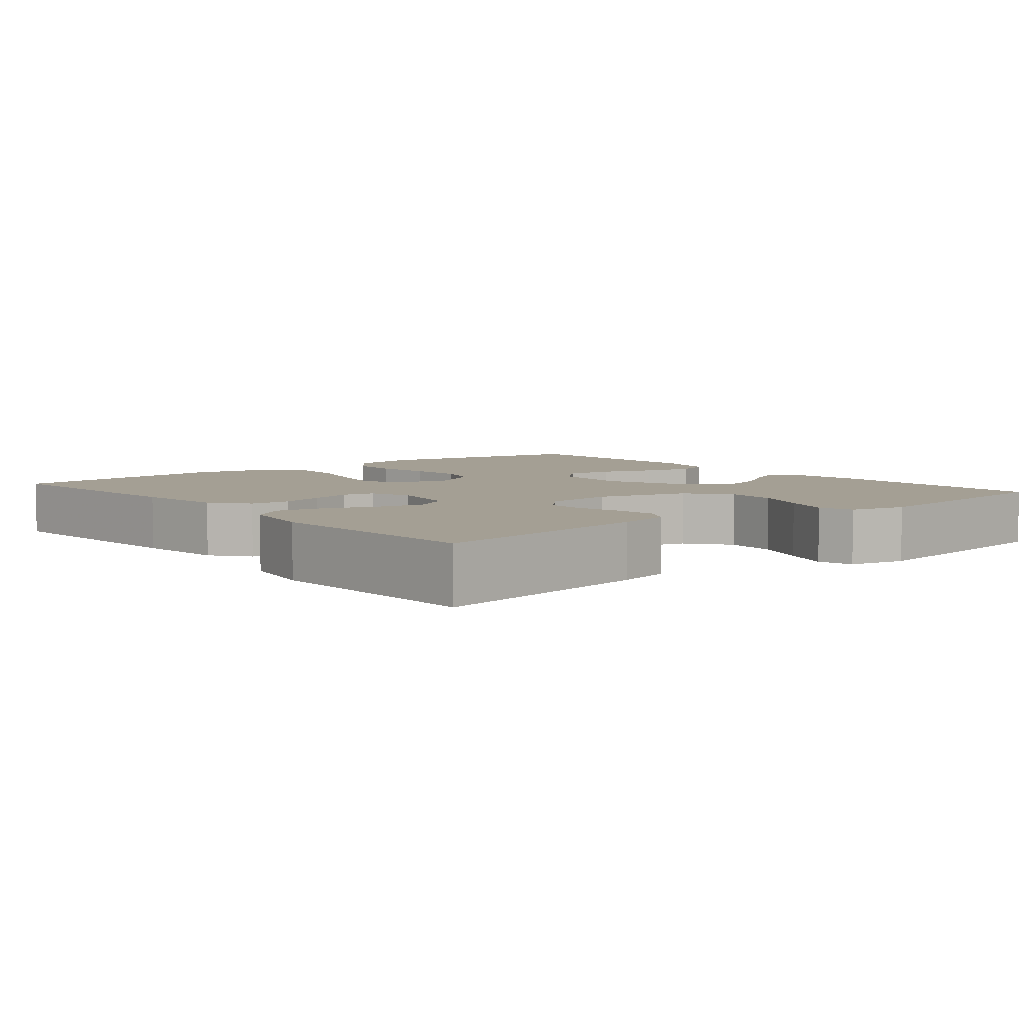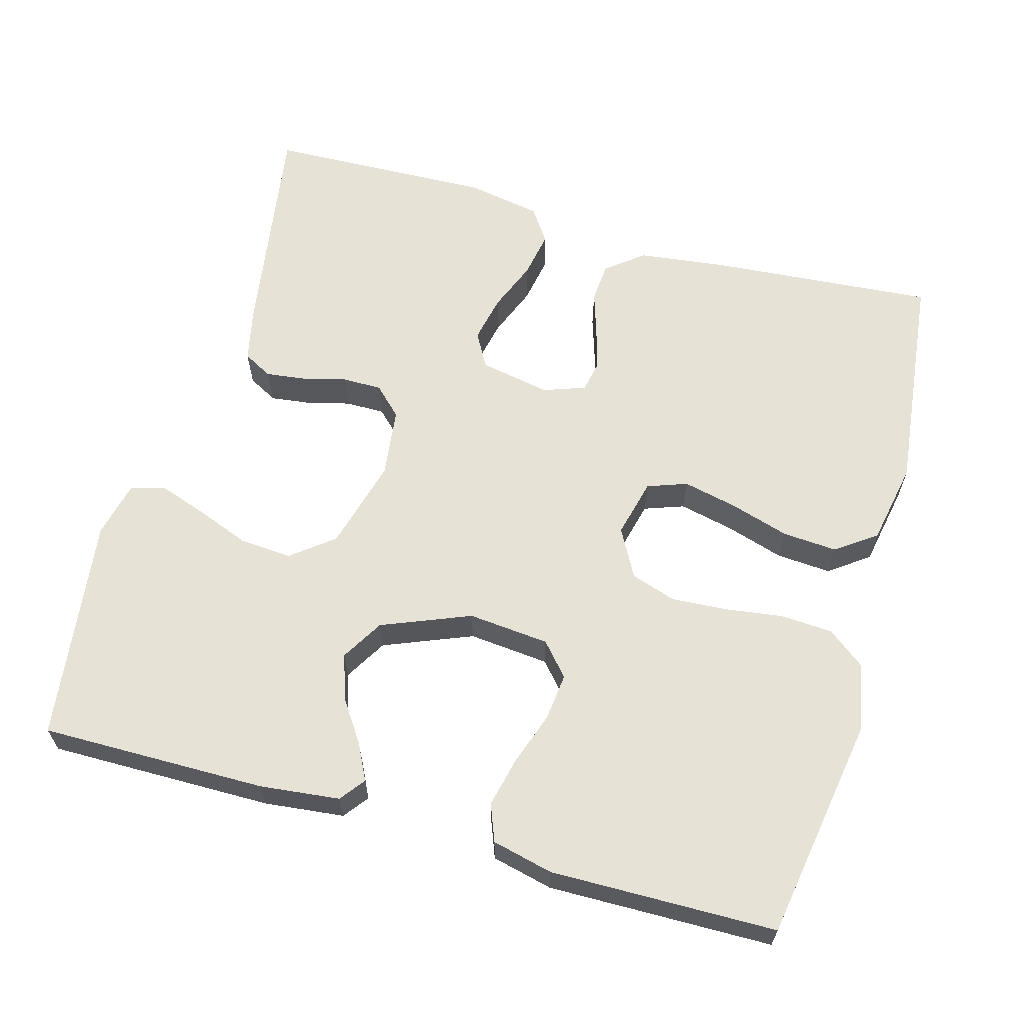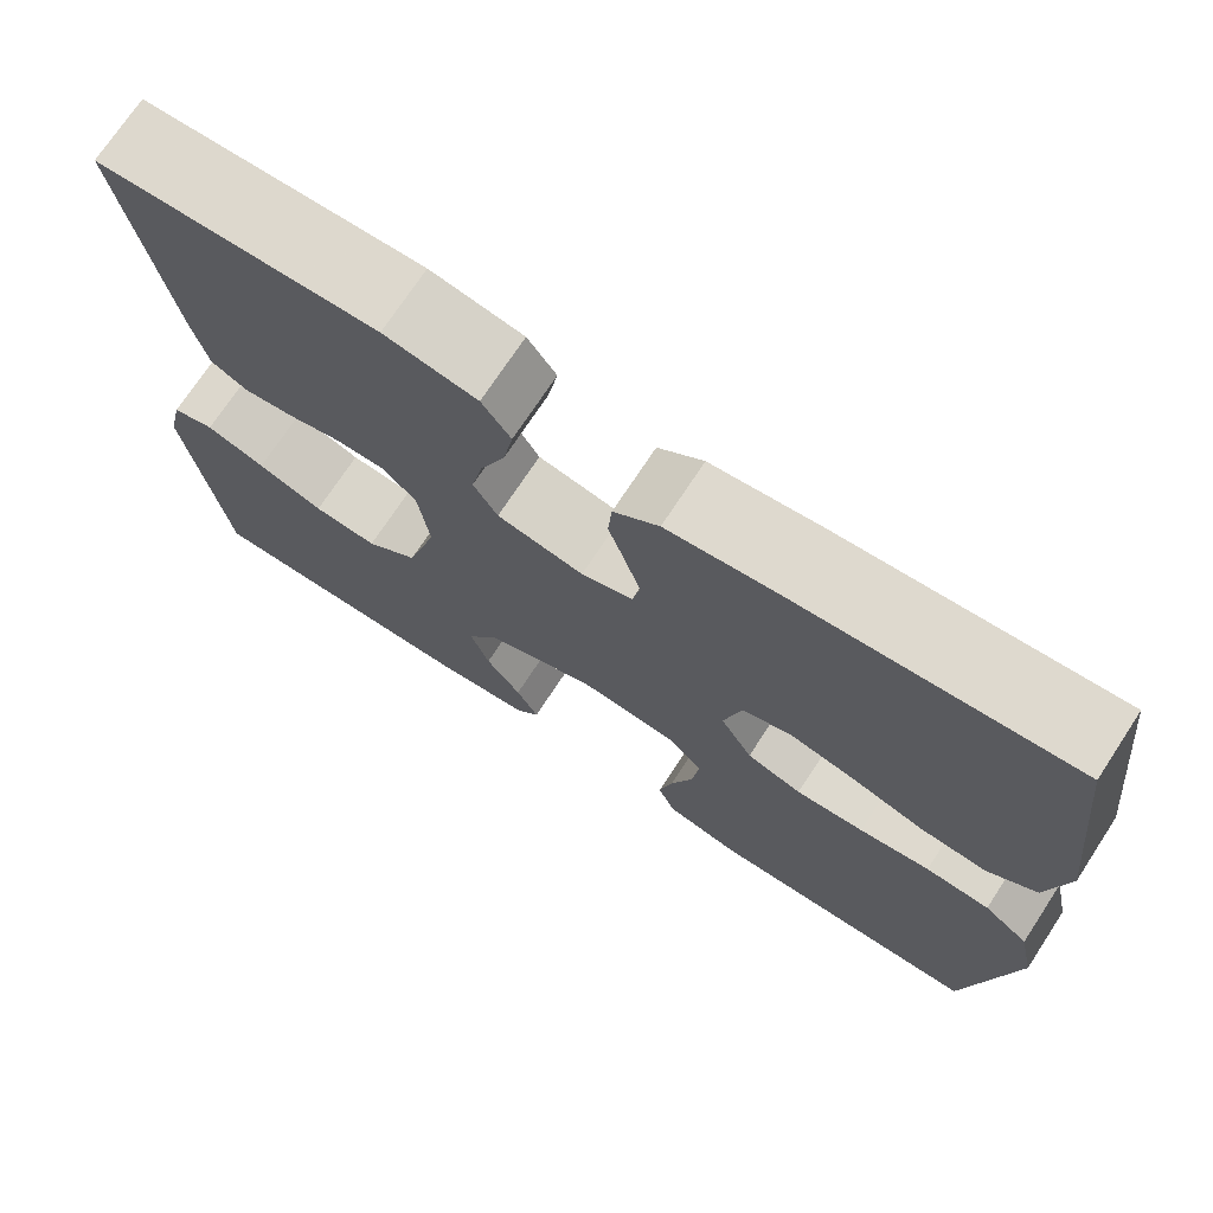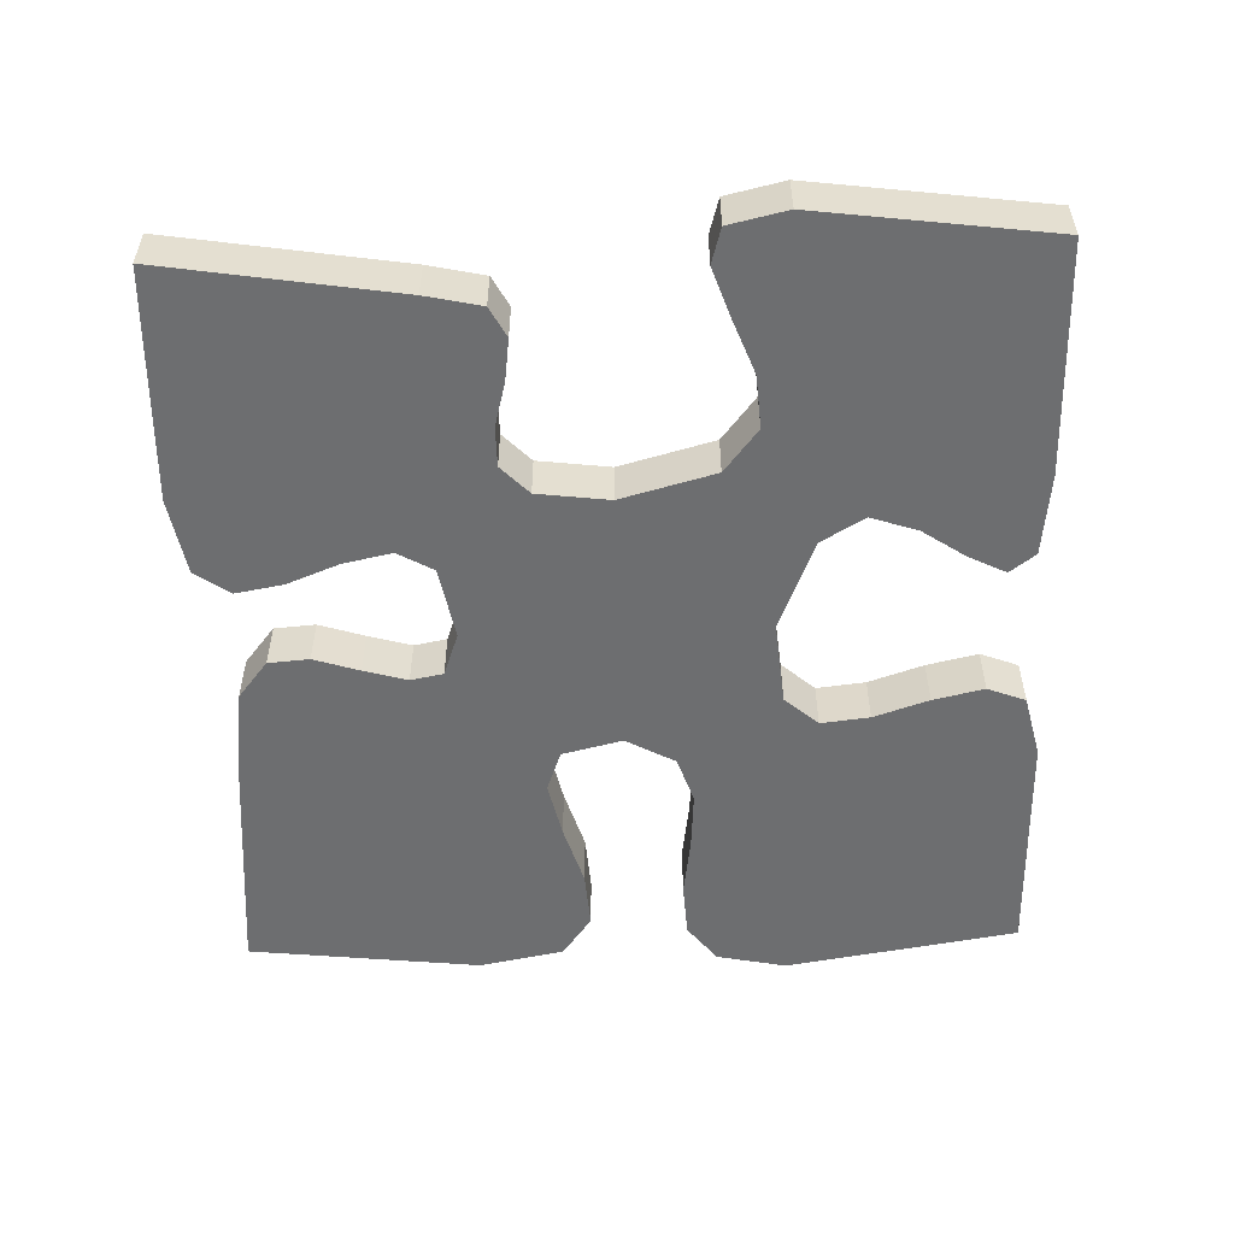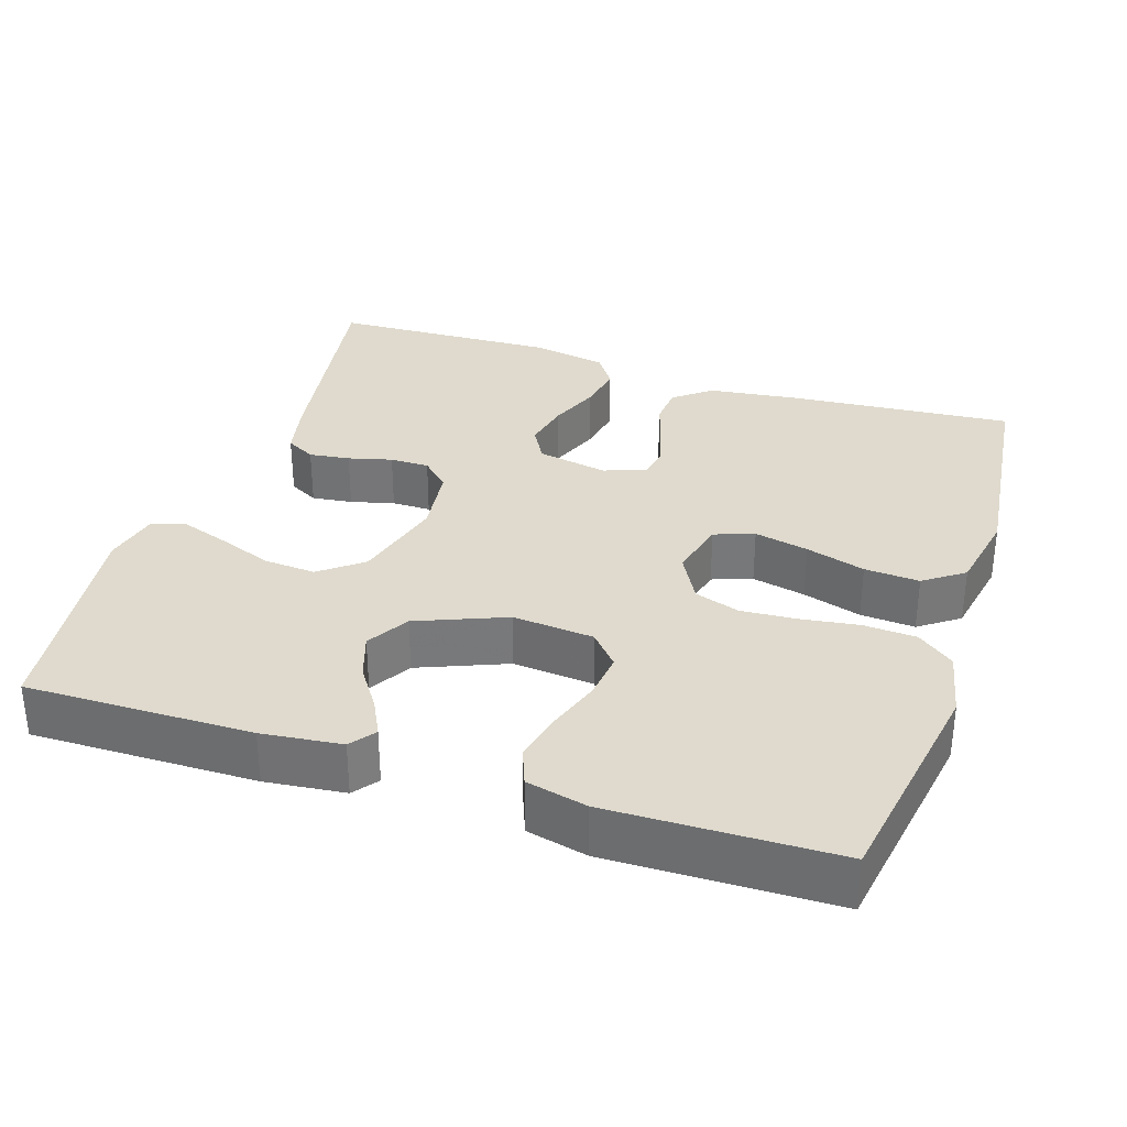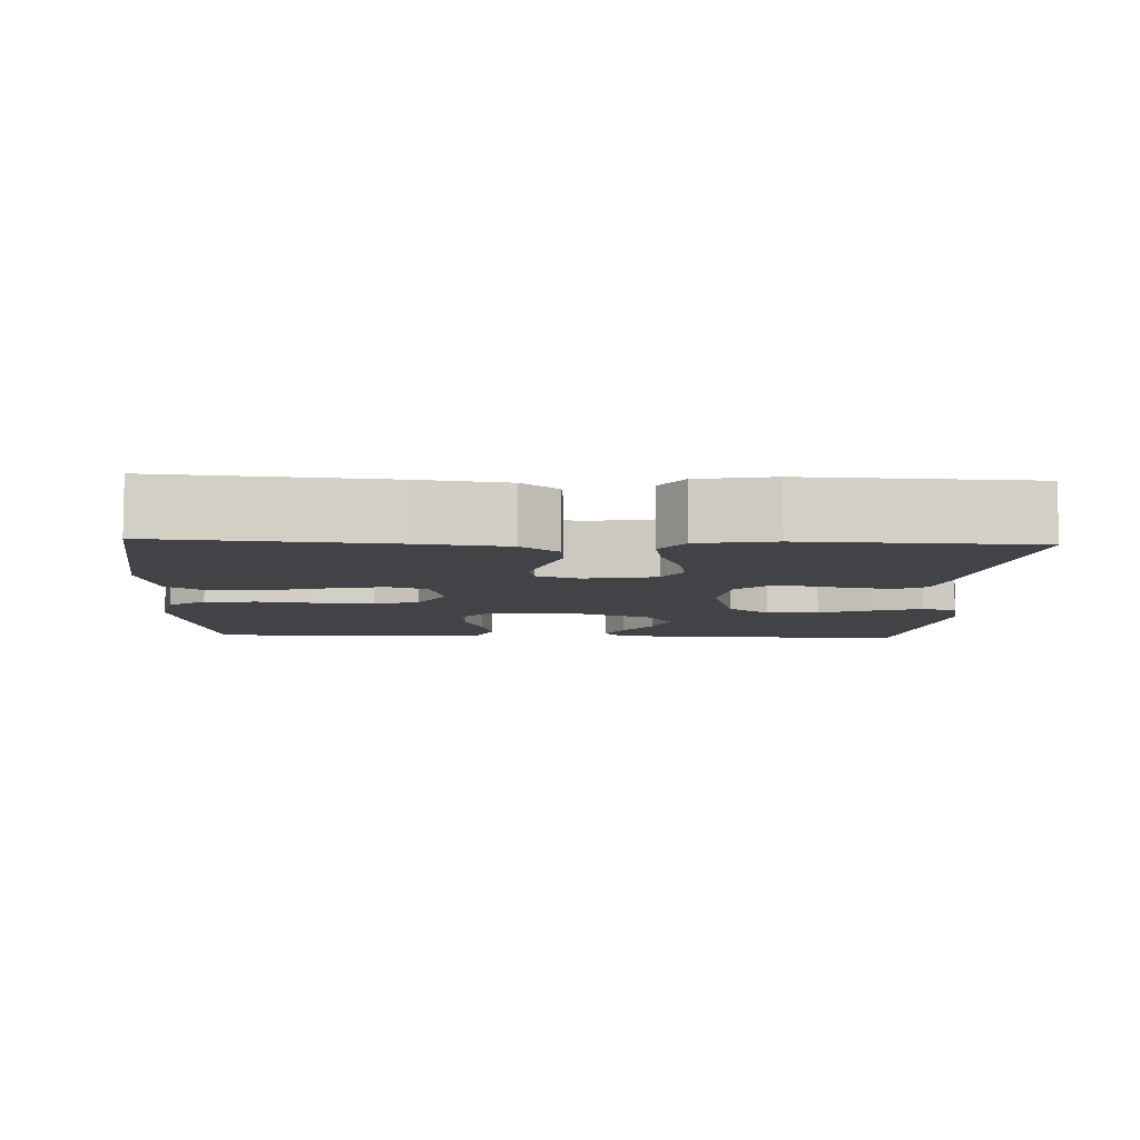
<metadata>
{"format":"obj","ext":"obj","renderer":"f3d","projection":"perspective","resolution":1024,"background":"white","views":[{"elev":5.6,"azim":50.6,"up":"+Y"},{"elev":62.9,"azim":-164.2,"up":"+Y"},{"elev":72.7,"azim":-146.7,"up":"+Z"},{"elev":-54.2,"azim":91.9,"up":"+Y"},{"elev":32.7,"azim":-161.9,"up":"+Y"},{"elev":-7.5,"azim":-2.6,"up":"+Y"}]}
</metadata>
<code>
v 0.5 0.07 0.5
v 0.452 0.07 0.2
v 0.436 0.07 0.128
v 0.397 0.07 0.107
v 0.343 0.07 0.114
v 0.285 0.07 0.129
v 0.233 0.07 0.129
v 0.196 0.07 0.093
v 0.184 0.07 0
v 0.217 0.07 -0.122
v 0.273 0.07 -0.166
v 0.342 0.07 -0.161
v 0.413 0.07 -0.134
v 0.477 0.07 -0.112
v 0.523 0.07 -0.125
v 0.54 0.07 -0.2
v 0.5 0.07 -0.5
v 0.2 0.07 -0.497
v 0.094 0.07 -0.485
v 0.069 0.07 -0.452
v 0.093 0.07 -0.404
v 0.131 0.07 -0.348
v 0.151 0.07 -0.288
v 0.118 0.07 -0.232
v 0 0.07 -0.184
v -0.108 0.07 -0.194
v -0.146 0.07 -0.237
v -0.139 0.07 -0.3
v -0.115 0.07 -0.371
v -0.1 0.07 -0.437
v -0.119 0.07 -0.486
v -0.2 0.07 -0.505
v -0.5 0.07 -0.5
v -0.549 0.07 -0.2
v -0.53 0.07 -0.11
v -0.481 0.07 -0.072
v -0.411 0.07 -0.068
v -0.334 0.07 -0.079
v -0.26 0.07 -0.084
v -0.2 0.07 -0.064
v -0.165 0.07 0
v -0.184 0.07 0.078
v -0.237 0.07 0.097
v -0.309 0.07 0.081
v -0.388 0.07 0.057
v -0.461 0.07 0.052
v -0.514 0.07 0.09
v -0.535 0.07 0.2
v -0.5 0.07 0.5
v -0.2 0.07 0.475
v -0.082 0.07 0.46
v -0.033 0.07 0.421
v -0.029 0.07 0.368
v -0.048 0.07 0.309
v -0.064 0.07 0.253
v -0.056 0.07 0.211
v 0 0.07 0.191
v 0.094 0.07 0.209
v 0.12 0.07 0.255
v 0.107 0.07 0.318
v 0.08 0.07 0.386
v 0.069 0.07 0.448
v 0.1 0.07 0.493
v 0.2 0.07 0.511
v 0.5 0 0.5
v 0.452 0 0.2
v 0.436 0 0.128
v 0.397 0 0.107
v 0.343 0 0.114
v 0.285 0 0.129
v 0.233 0 0.129
v 0.196 0 0.093
v 0.184 0 0
v 0.217 0 -0.122
v 0.273 0 -0.166
v 0.342 0 -0.161
v 0.413 0 -0.134
v 0.477 0 -0.112
v 0.523 0 -0.125
v 0.54 0 -0.2
v 0.5 0 -0.5
v 0.2 0 -0.497
v 0.094 0 -0.485
v 0.069 0 -0.452
v 0.093 0 -0.404
v 0.131 0 -0.348
v 0.151 0 -0.288
v 0.118 0 -0.232
v 0 0 -0.184
v -0.108 0 -0.194
v -0.146 0 -0.237
v -0.139 0 -0.3
v -0.115 0 -0.371
v -0.1 0 -0.437
v -0.119 0 -0.486
v -0.2 0 -0.505
v -0.5 0 -0.5
v -0.549 0 -0.2
v -0.53 0 -0.11
v -0.481 0 -0.072
v -0.411 0 -0.068
v -0.334 0 -0.079
v -0.26 0 -0.084
v -0.2 0 -0.064
v -0.165 0 0
v -0.184 0 0.078
v -0.237 0 0.097
v -0.309 0 0.081
v -0.388 0 0.057
v -0.461 0 0.052
v -0.514 0 0.09
v -0.535 0 0.2
v -0.5 0 0.5
v -0.2 0 0.475
v -0.082 0 0.46
v -0.033 0 0.421
v -0.029 0 0.368
v -0.048 0 0.309
v -0.064 0 0.253
v -0.056 0 0.211
v 0 0 0.191
v 0.094 0 0.209
v 0.12 0 0.255
v 0.107 0 0.318
v 0.08 0 0.386
v 0.069 0 0.448
v 0.1 0 0.493
v 0.2 0 0.511
f 4 5 6
f 3 4 6
f 2 3 6
f 1 2 6
f 64 1 6
f 63 64 6
f 62 63 6
f 61 62 6
f 60 61 6
f 59 60 6 7
f 58 59 7 8
f 57 58 8 9
f 56 57 9 10
f 52 53 54
f 51 52 54
f 50 51 54
f 49 50 54
f 48 49 54
f 47 48 54
f 46 47 54
f 45 46 54
f 44 45 54
f 43 44 54 55
f 42 43 55 56
f 36 37 38
f 35 36 38
f 34 35 38
f 33 34 38
f 32 33 38
f 31 32 38
f 30 31 38
f 29 30 38
f 28 29 38
f 27 28 38 39
f 26 27 39 40
f 20 21 22
f 19 20 22
f 18 19 22
f 17 18 22
f 16 17 22
f 15 16 22
f 14 15 22
f 13 14 22
f 12 13 22
f 11 12 22 23
f 10 11 23 24
f 10 24 25
f 56 10 25
f 42 56 25
f 41 42 25
f 25 26 40 41
f 70 69 68
f 70 68 67
f 70 67 66
f 70 66 65
f 70 65 128
f 70 128 127
f 70 127 126
f 70 126 125
f 70 125 124
f 71 70 124 123
f 72 71 123 122
f 73 72 122 121
f 74 73 121 120
f 118 117 116
f 118 116 115
f 118 115 114
f 118 114 113
f 118 113 112
f 118 112 111
f 118 111 110
f 118 110 109
f 118 109 108
f 119 118 108 107
f 120 119 107 106
f 102 101 100
f 102 100 99
f 102 99 98
f 102 98 97
f 102 97 96
f 102 96 95
f 102 95 94
f 102 94 93
f 102 93 92
f 103 102 92 91
f 104 103 91 90
f 86 85 84
f 86 84 83
f 86 83 82
f 86 82 81
f 86 81 80
f 86 80 79
f 86 79 78
f 86 78 77
f 86 77 76
f 87 86 76 75
f 88 87 75 74
f 89 88 74
f 89 74 120
f 89 120 106
f 89 106 105
f 105 104 90 89
f 1 65 66 2
f 2 66 67 3
f 3 67 68 4
f 4 68 69 5
f 5 69 70 6
f 6 70 71 7
f 7 71 72 8
f 8 72 73 9
f 9 73 74 10
f 10 74 75 11
f 11 75 76 12
f 12 76 77 13
f 13 77 78 14
f 14 78 79 15
f 15 79 80 16
f 16 80 81 17
f 17 81 82 18
f 18 82 83 19
f 19 83 84 20
f 20 84 85 21
f 21 85 86 22
f 22 86 87 23
f 23 87 88 24
f 24 88 89 25
f 25 89 90 26
f 26 90 91 27
f 27 91 92 28
f 28 92 93 29
f 29 93 94 30
f 30 94 95 31
f 31 95 96 32
f 32 96 97 33
f 33 97 98 34
f 34 98 99 35
f 35 99 100 36
f 36 100 101 37
f 37 101 102 38
f 38 102 103 39
f 39 103 104 40
f 40 104 105 41
f 41 105 106 42
f 42 106 107 43
f 43 107 108 44
f 44 108 109 45
f 45 109 110 46
f 46 110 111 47
f 47 111 112 48
f 48 112 113 49
f 49 113 114 50
f 50 114 115 51
f 51 115 116 52
f 52 116 117 53
f 53 117 118 54
f 54 118 119 55
f 55 119 120 56
f 56 120 121 57
f 57 121 122 58
f 58 122 123 59
f 59 123 124 60
f 60 124 125 61
f 61 125 126 62
f 62 126 127 63
f 63 127 128 64
f 64 128 65 1

</code>
